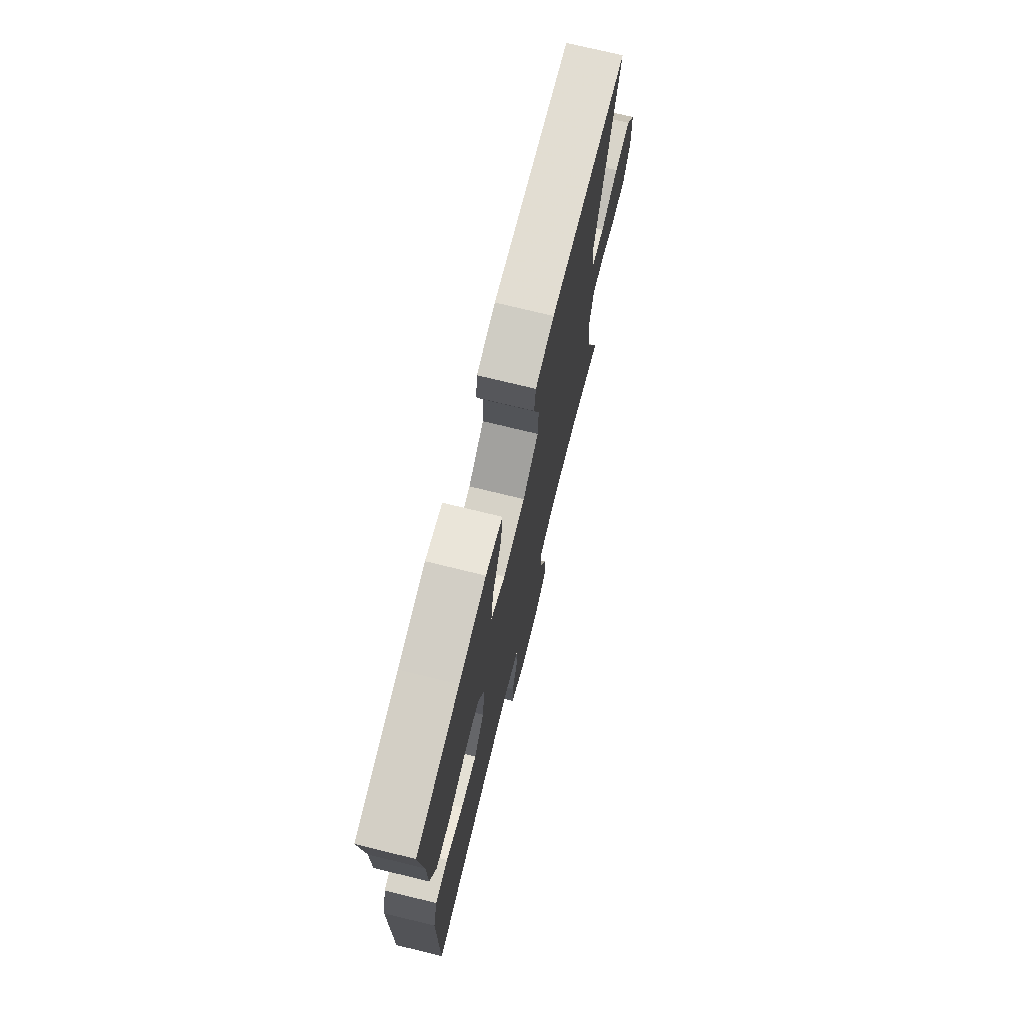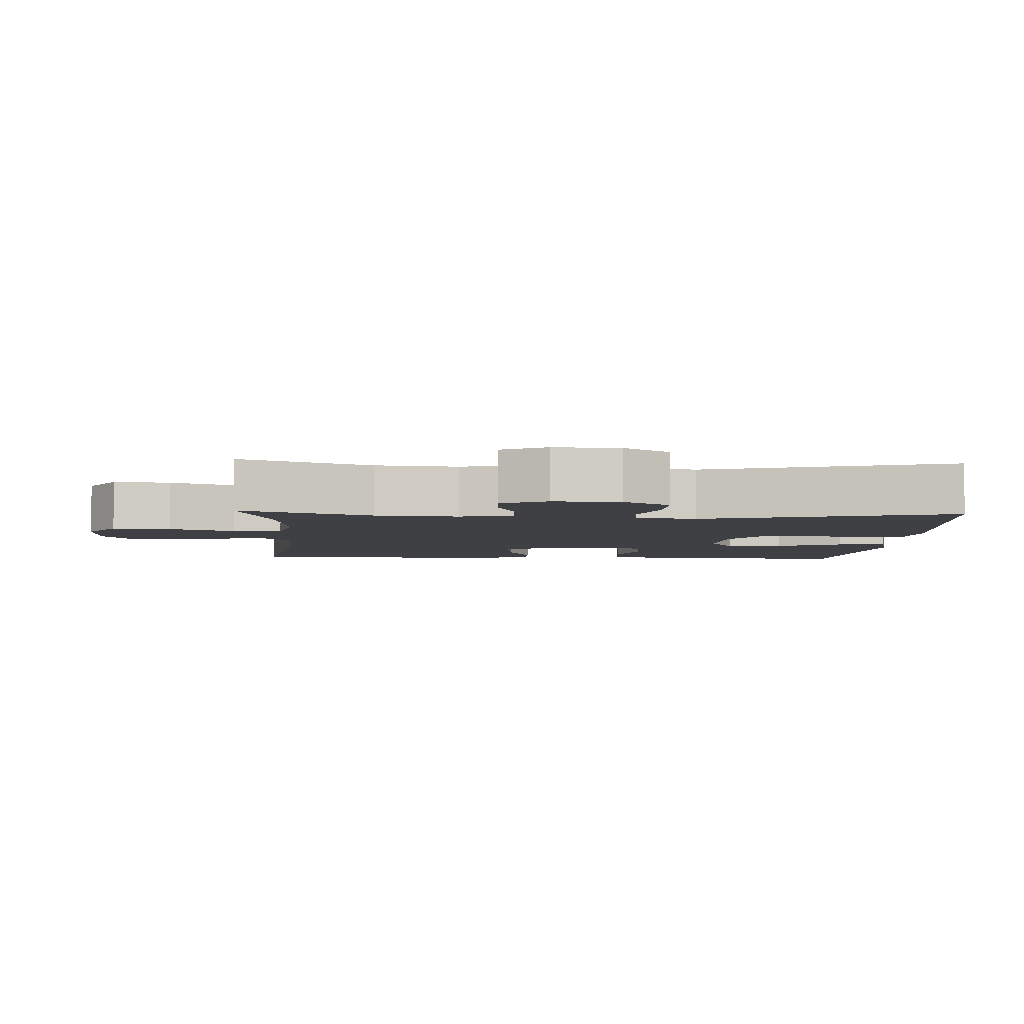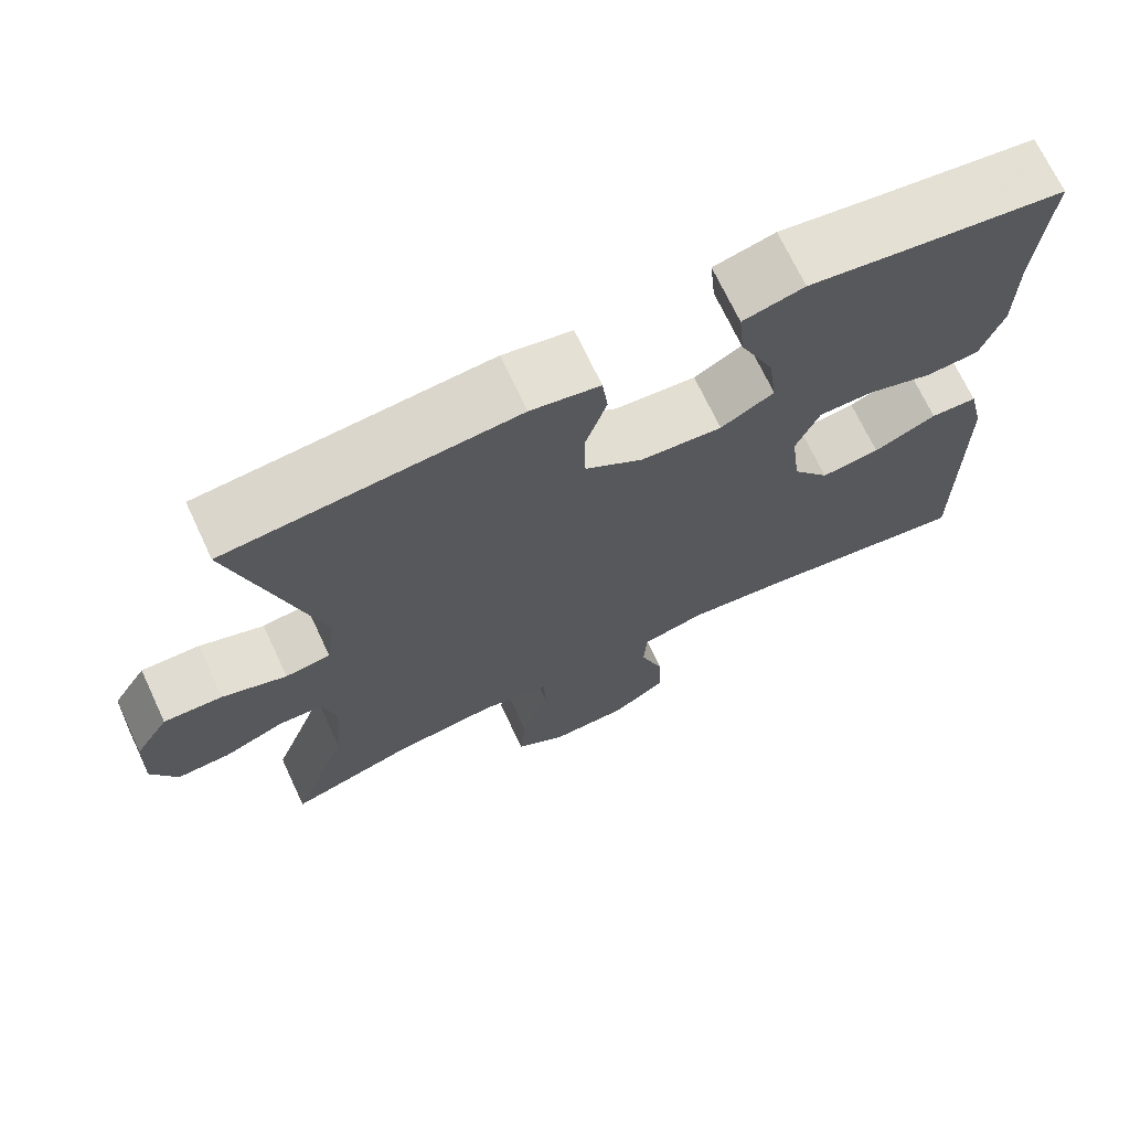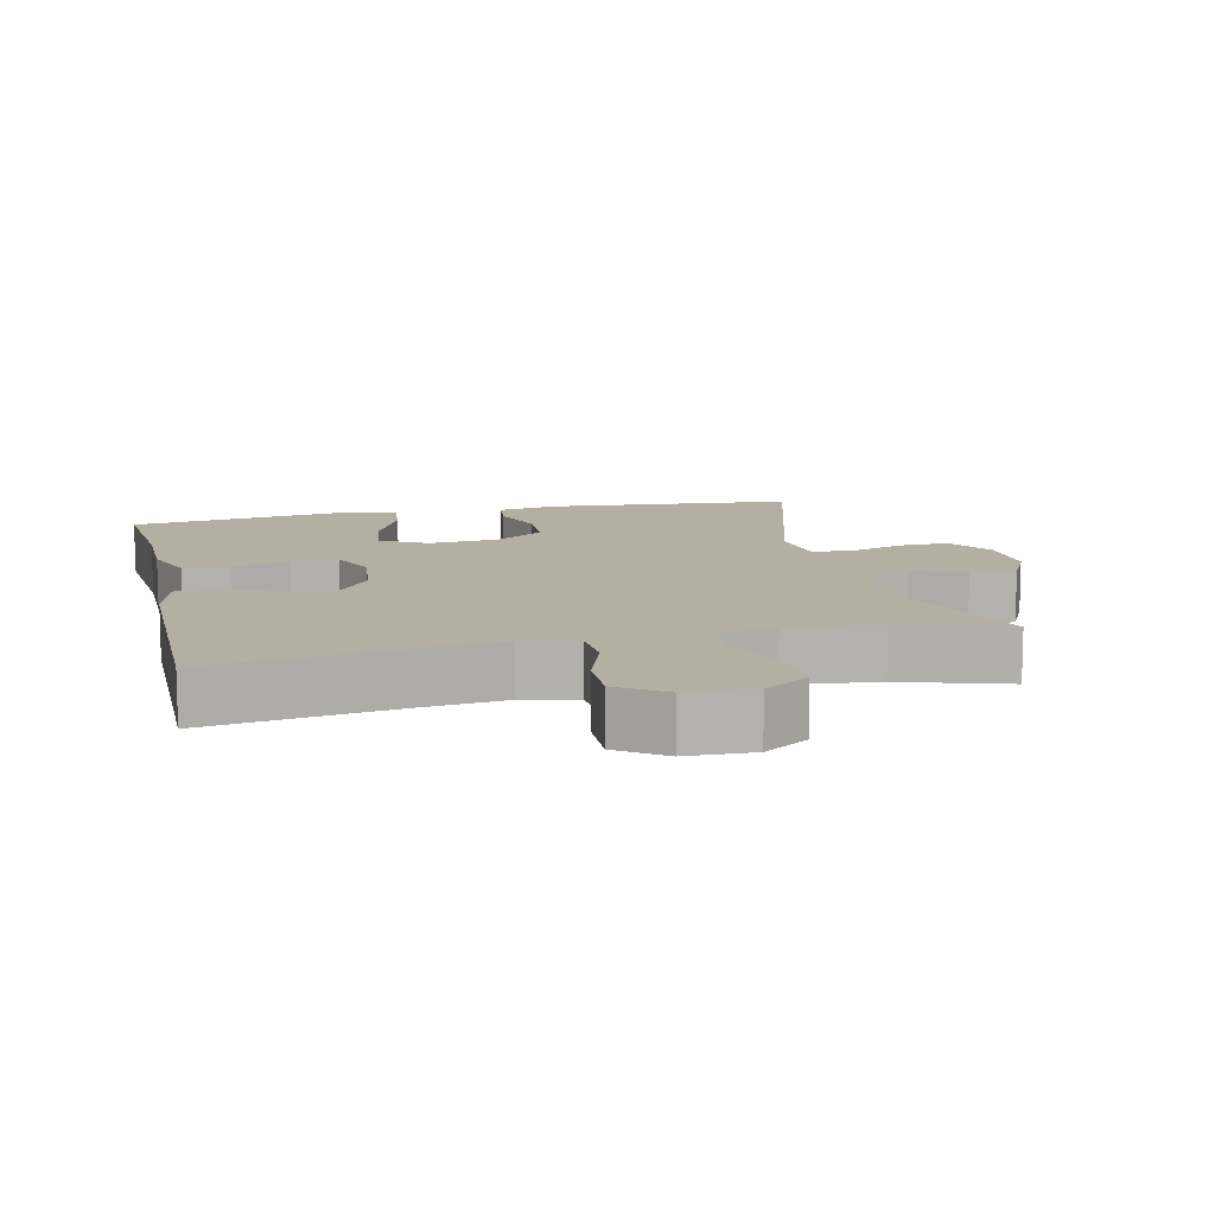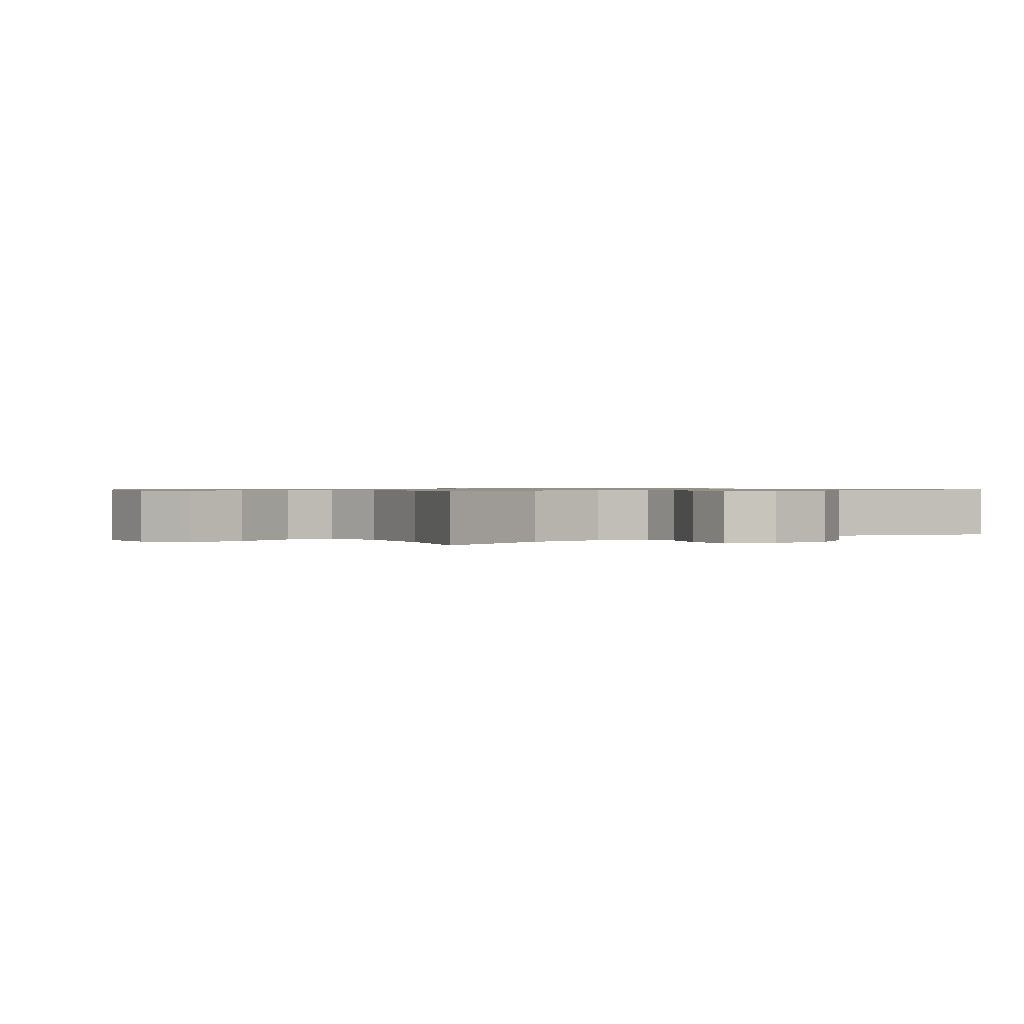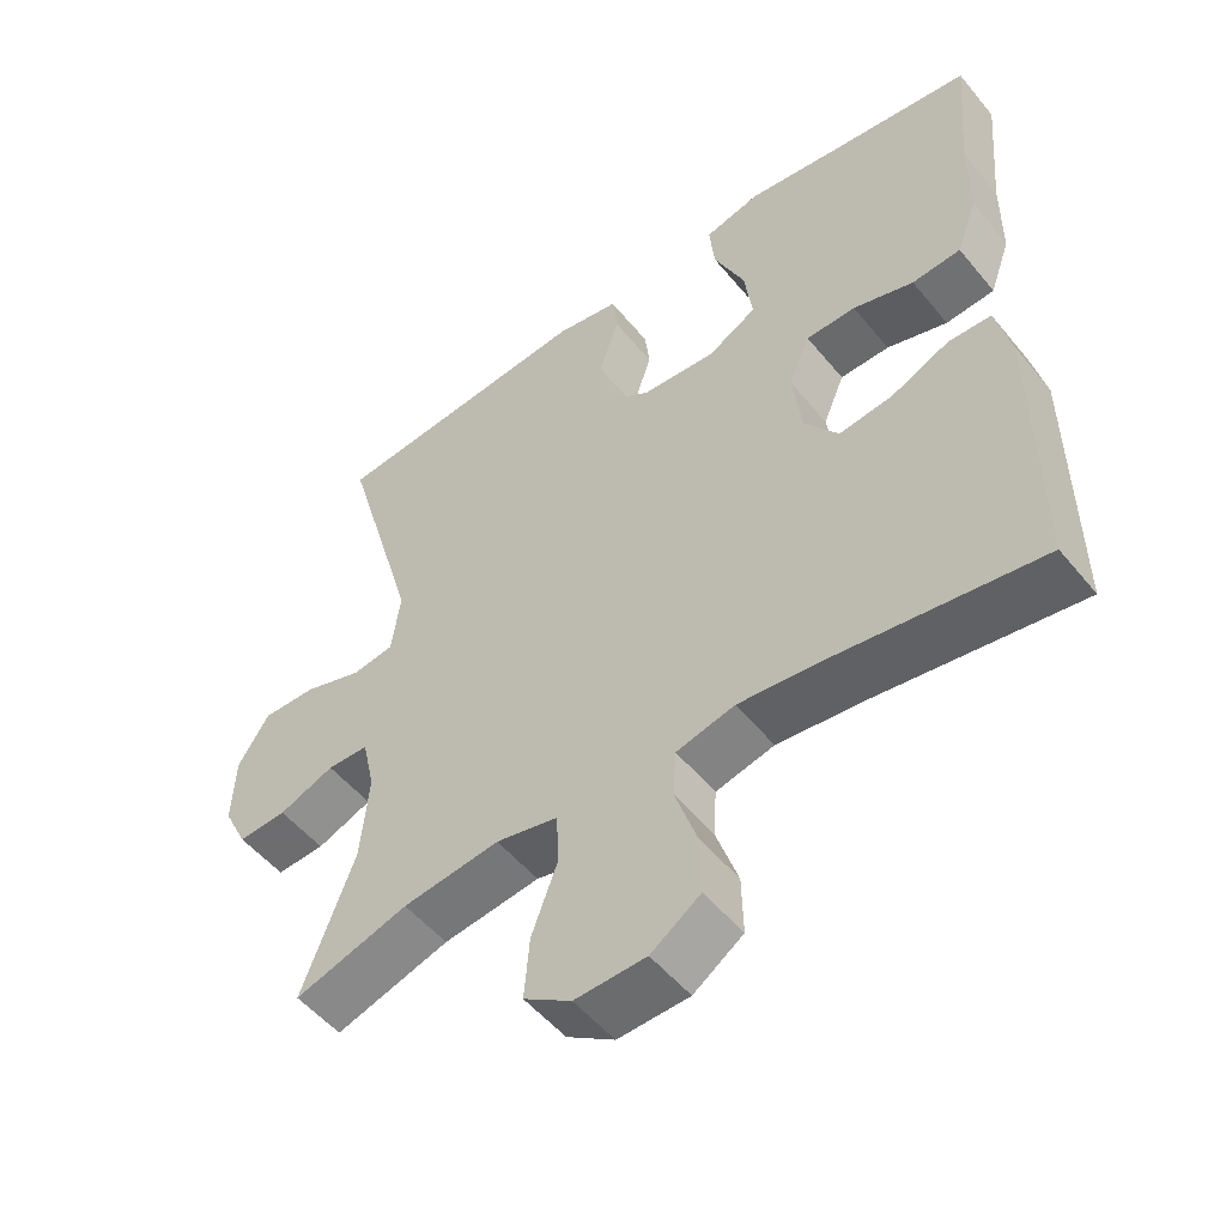
<metadata>
{"format":"obj","ext":"obj","renderer":"f3d","projection":"perspective","resolution":1024,"background":"white","views":[{"elev":73.5,"azim":103.8,"up":"+Z"},{"elev":-4.8,"azim":-93.2,"up":"+Y"},{"elev":70.3,"azim":-25.1,"up":"+Z"},{"elev":11.2,"azim":167.1,"up":"+Y"},{"elev":0.8,"azim":-125.8,"up":"+Y"},{"elev":-52.3,"azim":38.2,"up":"+Z"}]}
</metadata>
<code>
v 0.5 0.07 0.5
v 0.484 0.07 0.316
v 0.483 0.07 0.198
v 0.455 0.07 0.12
v 0.389 0.07 0.115
v 0.307 0.07 0.141
v 0.24 0.07 0.14
v 0.211 0.07 0.071
v 0.223 0.07 -0.025
v 0.269 0.07 -0.088
v 0.342 0.07 -0.079
v 0.42 0.07 -0.044
v 0.478 0.07 -0.046
v 0.498 0.07 -0.131
v 0.5 0.07 -0.5
v 0.23 0.07 -0.459
v 0.108 0.07 -0.445
v 0.029 0.07 -0.464
v 0.025 0.07 -0.528
v 0.055 0.07 -0.616
v 0.057 0.07 -0.696
v -0.01 0.07 -0.742
v -0.106 0.07 -0.745
v -0.17 0.07 -0.703
v -0.163 0.07 -0.62
v -0.128 0.07 -0.526
v -0.131 0.07 -0.456
v -0.215 0.07 -0.437
v -0.346 0.07 -0.453
v -0.5 0.07 -0.5
v -0.429 0.07 -0.312
v -0.418 0.07 -0.194
v -0.435 0.07 -0.118
v -0.491 0.07 -0.116
v -0.566 0.07 -0.146
v -0.632 0.07 -0.149
v -0.664 0.07 -0.084
v -0.66 0.07 0.011
v -0.618 0.07 0.077
v -0.545 0.07 0.075
v -0.465 0.07 0.048
v -0.409 0.07 0.056
v -0.397 0.07 0.143
v -0.5 0.07 0.5
v -0.141 0.07 0.531
v -0.055 0.07 0.515
v -0.048 0.07 0.457
v -0.075 0.07 0.375
v -0.073 0.07 0.298
v -0.001 0.07 0.25
v 0.1 0.07 0.242
v 0.166 0.07 0.279
v 0.155 0.07 0.36
v 0.113 0.07 0.455
v 0.106 0.07 0.525
v 0.182 0.07 0.544
v 0.305 0.07 0.526
v 0.5 0 0.5
v 0.484 0 0.316
v 0.483 0 0.198
v 0.455 0 0.12
v 0.389 0 0.115
v 0.307 0 0.141
v 0.24 0 0.14
v 0.211 0 0.071
v 0.223 0 -0.025
v 0.269 0 -0.088
v 0.342 0 -0.079
v 0.42 0 -0.044
v 0.478 0 -0.046
v 0.498 0 -0.131
v 0.5 0 -0.5
v 0.23 0 -0.459
v 0.108 0 -0.445
v 0.029 0 -0.464
v 0.025 0 -0.528
v 0.055 0 -0.616
v 0.057 0 -0.696
v -0.01 0 -0.742
v -0.106 0 -0.745
v -0.17 0 -0.703
v -0.163 0 -0.62
v -0.128 0 -0.526
v -0.131 0 -0.456
v -0.215 0 -0.437
v -0.346 0 -0.453
v -0.5 0 -0.5
v -0.429 0 -0.312
v -0.418 0 -0.194
v -0.435 0 -0.118
v -0.491 0 -0.116
v -0.566 0 -0.146
v -0.632 0 -0.149
v -0.664 0 -0.084
v -0.66 0 0.011
v -0.618 0 0.077
v -0.545 0 0.075
v -0.465 0 0.048
v -0.409 0 0.056
v -0.397 0 0.143
v -0.5 0 0.5
v -0.141 0 0.531
v -0.055 0 0.515
v -0.048 0 0.457
v -0.075 0 0.375
v -0.073 0 0.298
v -0.001 0 0.25
v 0.1 0 0.242
v 0.166 0 0.279
v 0.155 0 0.36
v 0.113 0 0.455
v 0.106 0 0.525
v 0.182 0 0.544
v 0.305 0 0.526
f 55 56 57
f 54 55 57
f 53 54 57
f 57 1 2
f 53 57 2
f 52 53 2
f 4 5 6
f 3 4 6
f 2 3 6
f 52 2 6
f 51 52 6
f 50 51 6 7
f 46 47 48
f 45 46 48
f 44 45 48
f 43 44 48
f 42 43 48 49
f 39 40 41
f 38 39 41
f 37 38 41
f 36 37 41
f 35 36 41
f 34 35 41
f 33 34 41 42
f 42 49 50
f 33 42 50
f 32 33 50
f 29 30 31
f 50 7 8
f 32 50 8
f 31 32 8
f 29 31 8
f 28 29 8
f 24 25 26
f 23 24 26
f 22 23 26
f 21 22 26
f 20 21 26
f 19 20 26
f 18 19 26 27
f 14 15 16
f 13 14 16
f 12 13 16
f 11 12 16
f 10 11 16 17
f 18 27 28
f 17 18 28
f 10 17 28
f 9 10 28
f 8 9 28
f 114 113 112
f 114 112 111
f 114 111 110
f 59 58 114
f 59 114 110
f 59 110 109
f 63 62 61
f 63 61 60
f 63 60 59
f 63 59 109
f 63 109 108
f 64 63 108 107
f 105 104 103
f 105 103 102
f 105 102 101
f 105 101 100
f 106 105 100 99
f 98 97 96
f 98 96 95
f 98 95 94
f 98 94 93
f 98 93 92
f 98 92 91
f 99 98 91 90
f 107 106 99
f 107 99 90
f 107 90 89
f 88 87 86
f 65 64 107
f 65 107 89
f 65 89 88
f 65 88 86
f 65 86 85
f 83 82 81
f 83 81 80
f 83 80 79
f 83 79 78
f 83 78 77
f 83 77 76
f 84 83 76 75
f 73 72 71
f 73 71 70
f 73 70 69
f 73 69 68
f 74 73 68 67
f 85 84 75
f 85 75 74
f 85 74 67
f 85 67 66
f 85 66 65
f 1 58 59 2
f 2 59 60 3
f 3 60 61 4
f 4 61 62 5
f 5 62 63 6
f 6 63 64 7
f 7 64 65 8
f 8 65 66 9
f 9 66 67 10
f 10 67 68 11
f 11 68 69 12
f 12 69 70 13
f 13 70 71 14
f 14 71 72 15
f 15 72 73 16
f 16 73 74 17
f 17 74 75 18
f 18 75 76 19
f 19 76 77 20
f 20 77 78 21
f 21 78 79 22
f 22 79 80 23
f 23 80 81 24
f 24 81 82 25
f 25 82 83 26
f 26 83 84 27
f 27 84 85 28
f 28 85 86 29
f 29 86 87 30
f 30 87 88 31
f 31 88 89 32
f 32 89 90 33
f 33 90 91 34
f 34 91 92 35
f 35 92 93 36
f 36 93 94 37
f 37 94 95 38
f 38 95 96 39
f 39 96 97 40
f 40 97 98 41
f 41 98 99 42
f 42 99 100 43
f 43 100 101 44
f 44 101 102 45
f 45 102 103 46
f 46 103 104 47
f 47 104 105 48
f 48 105 106 49
f 49 106 107 50
f 50 107 108 51
f 51 108 109 52
f 52 109 110 53
f 53 110 111 54
f 54 111 112 55
f 55 112 113 56
f 56 113 114 57
f 57 114 58 1

</code>
